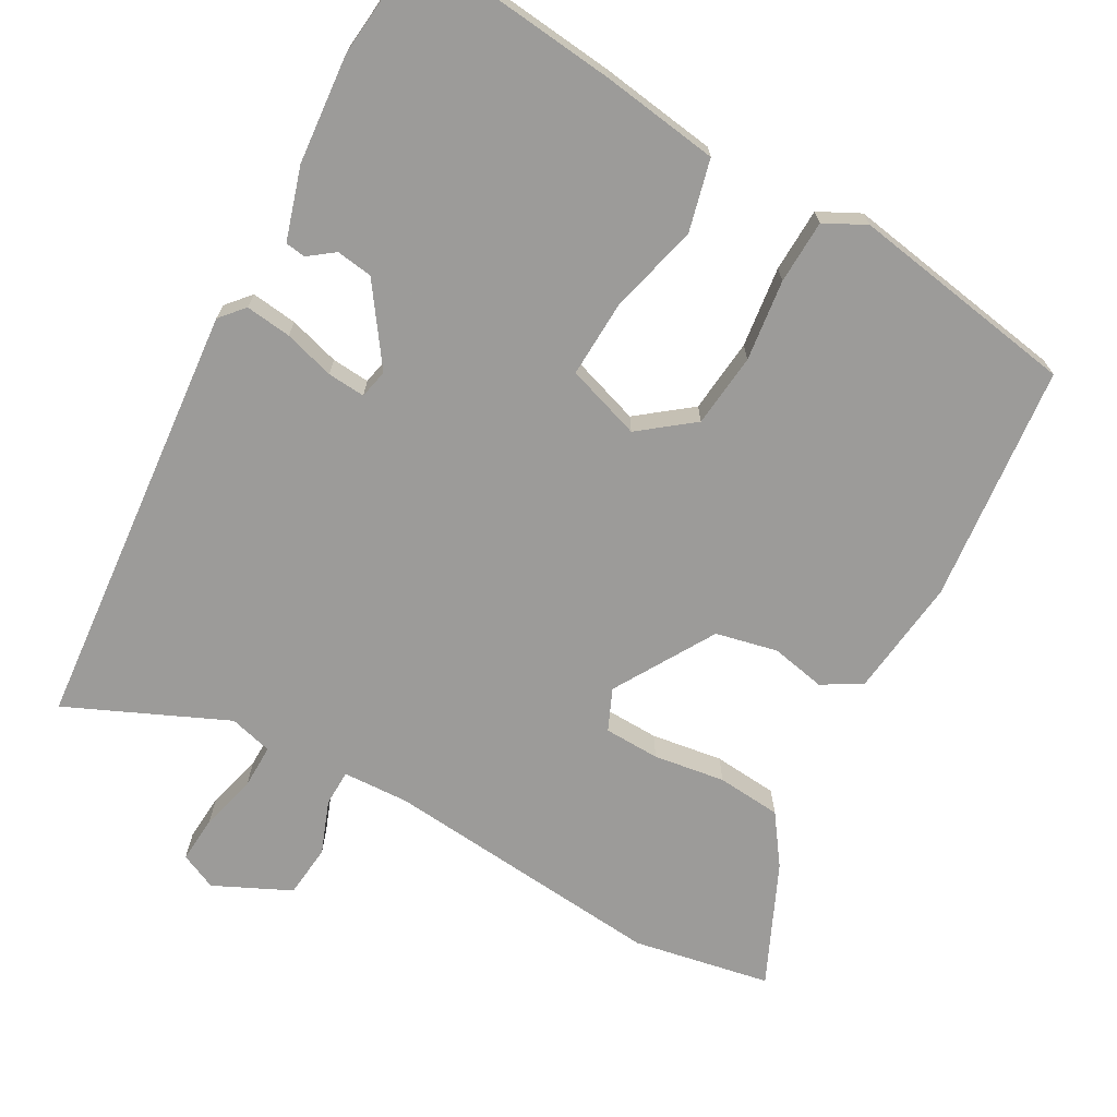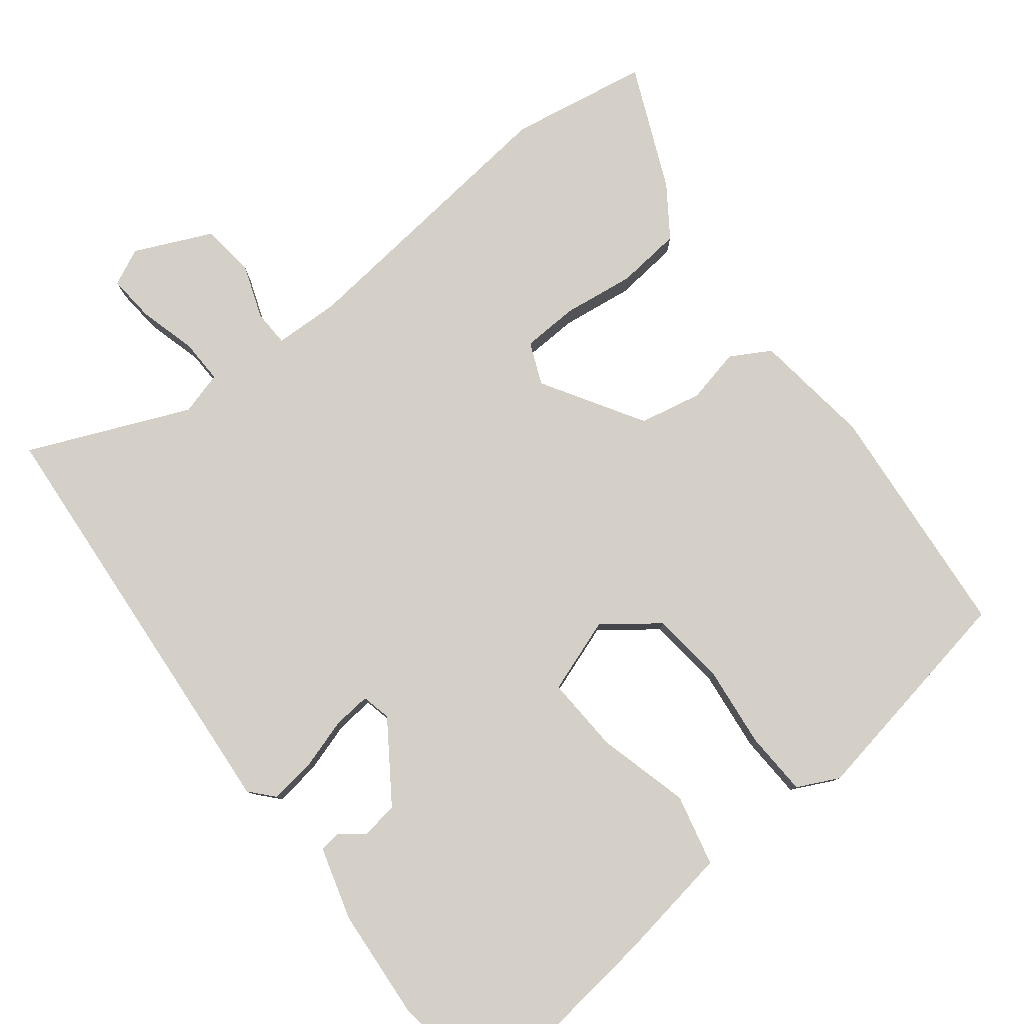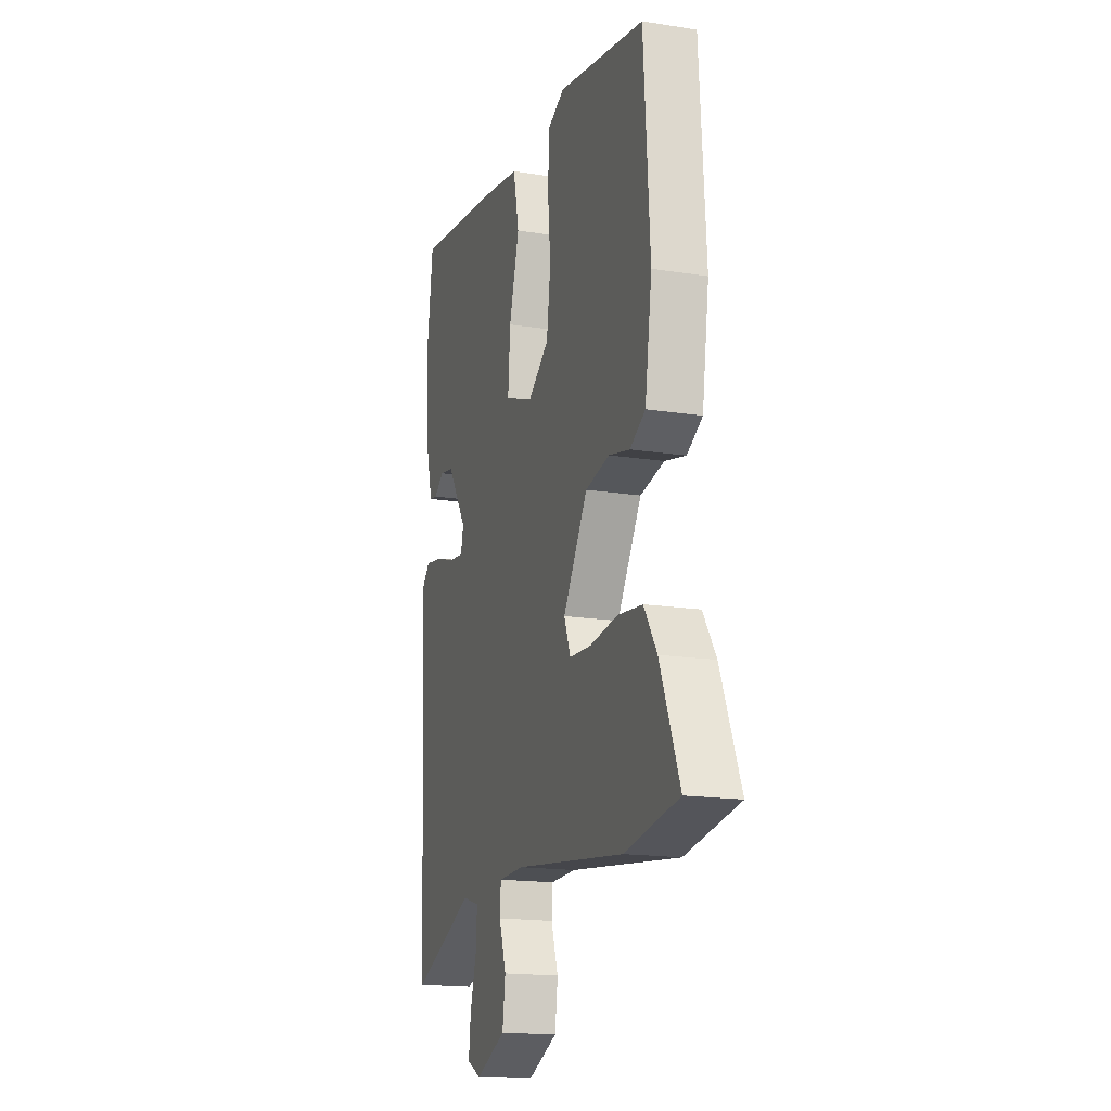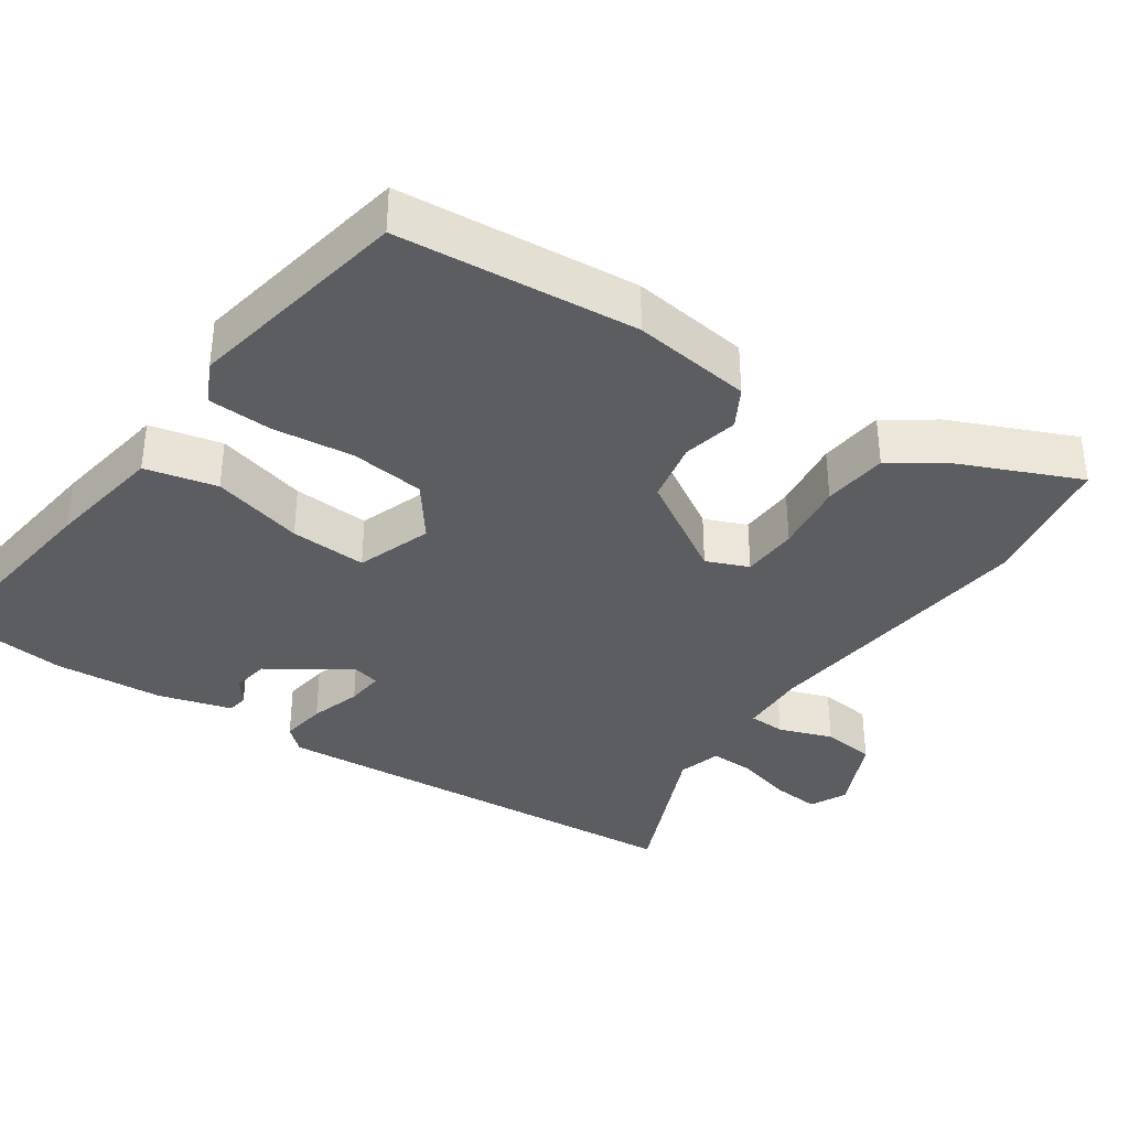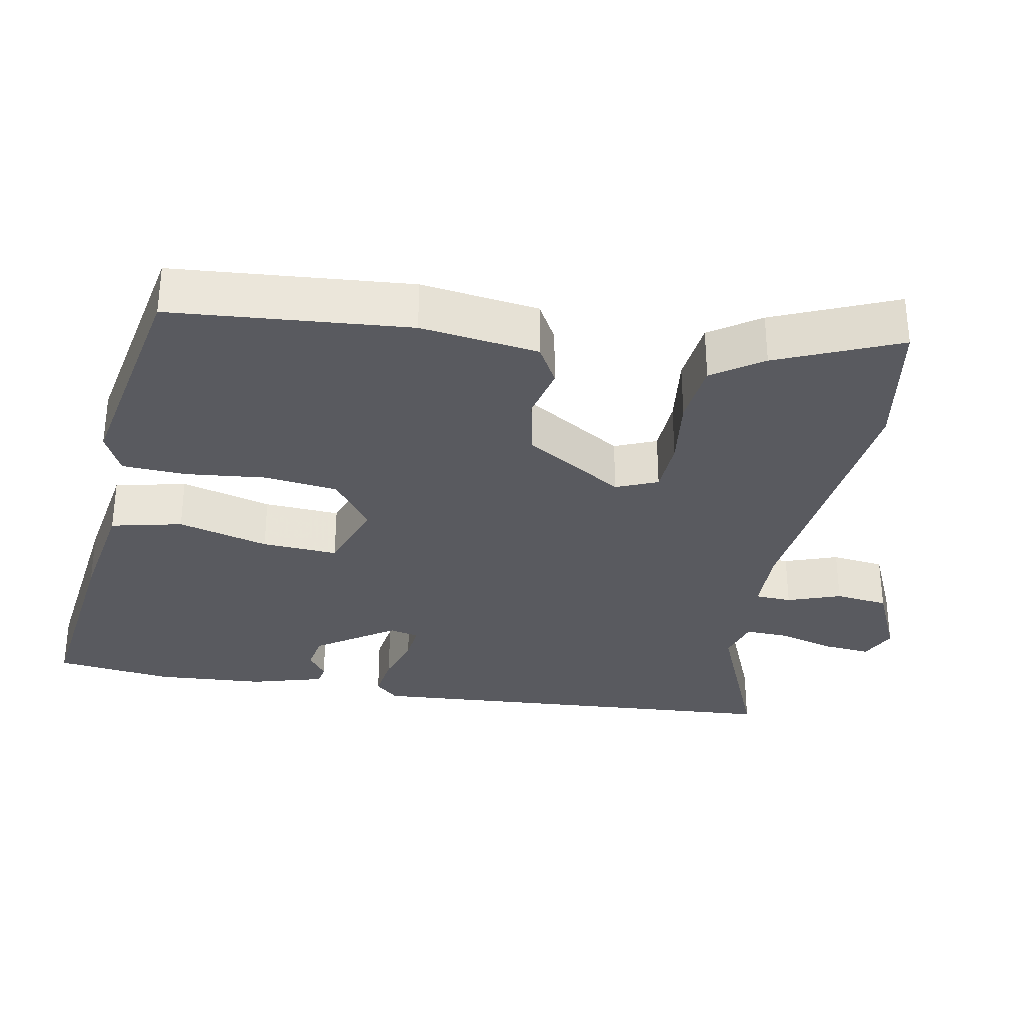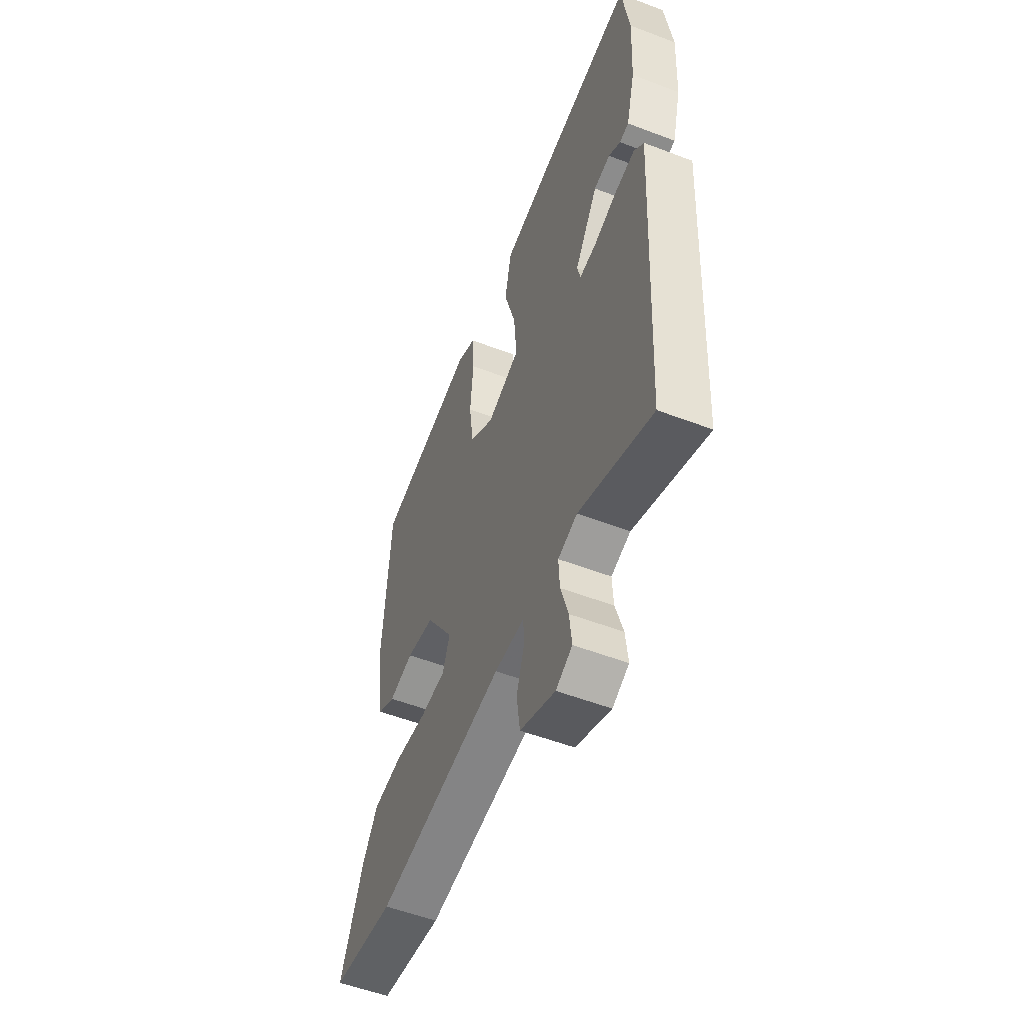
<metadata>
{"format":"obj","ext":"obj","renderer":"f3d","projection":"perspective","resolution":1024,"background":"white","views":[{"elev":-69.9,"azim":-27.1,"up":"+Y"},{"elev":79.9,"azim":-36.7,"up":"+Y"},{"elev":-17.0,"azim":72.4,"up":"+Z"},{"elev":-36.4,"azim":56.8,"up":"+Y"},{"elev":-31.9,"azim":80.3,"up":"+Y"},{"elev":-54.4,"azim":-112.0,"up":"+Z"}]}
</metadata>
<code>
v 0.489 0.07 0.473
v 0.511 0.07 0.143
v 0.486 0.07 -0.02
v 0.431 0.07 -0.05
v 0.356 0.07 -0.032
v 0.27 0.07 -0.048
v 0.183 0.07 -0.184
v 0.206 0.07 -0.242
v 0.283 0.07 -0.247
v 0.382 0.07 -0.236
v 0.471 0.07 -0.247
v 0.517 0.07 -0.317
v 0.587 0.07 -0.487
v 0.396 0.07 -0.516
v 0.004 0.07 -0.465
v -0.087 0.07 -0.466
v -0.09 0.07 -0.516
v -0.065 0.07 -0.59
v -0.075 0.07 -0.663
v -0.182 0.07 -0.709
v -0.232 0.07 -0.684
v -0.225 0.07 -0.619
v -0.202 0.07 -0.542
v -0.199 0.07 -0.481
v -0.258 0.07 -0.463
v -0.481 0.07 -0.553
v -0.514 0.07 0.044
v -0.484 0.07 0.076
v -0.421 0.07 0.066
v -0.352 0.07 0.043
v -0.3 0.07 0.037
v -0.29 0.07 0.077
v -0.361 0.07 0.186
v -0.411 0.07 0.195
v -0.447 0.07 0.17
v -0.475 0.07 0.175
v -0.502 0.07 0.276
v -0.51 0.07 0.427
v -0.488 0.07 0.589
v -0.205 0.07 0.549
v -0.044 0.07 0.52
v -0.023 0.07 0.421
v -0.059 0.07 0.296
v -0.067 0.07 0.191
v 0.035 0.07 0.153
v 0.11 0.07 0.207
v 0.124 0.07 0.309
v 0.114 0.07 0.421
v 0.12 0.07 0.509
v 0.178 0.07 0.536
v 0.489 0 0.473
v 0.511 0 0.143
v 0.486 0 -0.02
v 0.431 0 -0.05
v 0.356 0 -0.032
v 0.27 0 -0.048
v 0.183 0 -0.184
v 0.206 0 -0.242
v 0.283 0 -0.247
v 0.382 0 -0.236
v 0.471 0 -0.247
v 0.517 0 -0.317
v 0.587 0 -0.487
v 0.396 0 -0.516
v 0.004 0 -0.465
v -0.087 0 -0.466
v -0.09 0 -0.516
v -0.065 0 -0.59
v -0.075 0 -0.663
v -0.182 0 -0.709
v -0.232 0 -0.684
v -0.225 0 -0.619
v -0.202 0 -0.542
v -0.199 0 -0.481
v -0.258 0 -0.463
v -0.481 0 -0.553
v -0.514 0 0.044
v -0.484 0 0.076
v -0.421 0 0.066
v -0.352 0 0.043
v -0.3 0 0.037
v -0.29 0 0.077
v -0.361 0 0.186
v -0.411 0 0.195
v -0.447 0 0.17
v -0.475 0 0.175
v -0.502 0 0.276
v -0.51 0 0.427
v -0.488 0 0.589
v -0.205 0 0.549
v -0.044 0 0.52
v -0.023 0 0.421
v -0.059 0 0.296
v -0.067 0 0.191
v 0.035 0 0.153
v 0.11 0 0.207
v 0.124 0 0.309
v 0.114 0 0.421
v 0.12 0 0.509
v 0.178 0 0.536
f 47 48 49 50
f 46 47 50 1
f 45 46 1 2
f 40 41 42 43
f 40 43 44
f 39 40 44
f 38 39 44
f 37 38 44
f 34 35 36 37
f 33 34 37 44
f 32 33 44 45
f 27 28 29 30
f 25 26 27 30
f 24 25 30 31
f 20 21 22 23
f 20 23 24
f 17 18 19 20
f 16 17 20 24
f 12 13 14 15
f 12 15 16
f 9 10 11 12
f 8 9 12 16
f 7 8 16 24
f 2 3 4 5
f 2 5 6
f 45 2 6
f 24 31 32 45
f 6 7 24 45
f 100 99 98 97
f 51 100 97 96
f 52 51 96 95
f 93 92 91 90
f 94 93 90
f 94 90 89
f 94 89 88
f 94 88 87
f 87 86 85 84
f 94 87 84 83
f 95 94 83 82
f 80 79 78 77
f 80 77 76 75
f 81 80 75 74
f 73 72 71 70
f 74 73 70
f 70 69 68 67
f 74 70 67 66
f 65 64 63 62
f 66 65 62
f 62 61 60 59
f 66 62 59 58
f 74 66 58 57
f 55 54 53 52
f 56 55 52
f 56 52 95
f 95 82 81 74
f 95 74 57 56
f 1 51 52 2
f 2 52 53 3
f 3 53 54 4
f 4 54 55 5
f 5 55 56 6
f 6 56 57 7
f 7 57 58 8
f 8 58 59 9
f 9 59 60 10
f 10 60 61 11
f 11 61 62 12
f 12 62 63 13
f 13 63 64 14
f 14 64 65 15
f 15 65 66 16
f 16 66 67 17
f 17 67 68 18
f 18 68 69 19
f 19 69 70 20
f 20 70 71 21
f 21 71 72 22
f 22 72 73 23
f 23 73 74 24
f 24 74 75 25
f 25 75 76 26
f 26 76 77 27
f 27 77 78 28
f 28 78 79 29
f 29 79 80 30
f 30 80 81 31
f 31 81 82 32
f 32 82 83 33
f 33 83 84 34
f 34 84 85 35
f 35 85 86 36
f 36 86 87 37
f 37 87 88 38
f 38 88 89 39
f 39 89 90 40
f 40 90 91 41
f 41 91 92 42
f 42 92 93 43
f 43 93 94 44
f 44 94 95 45
f 45 95 96 46
f 46 96 97 47
f 47 97 98 48
f 48 98 99 49
f 49 99 100 50
f 50 100 51 1

</code>
